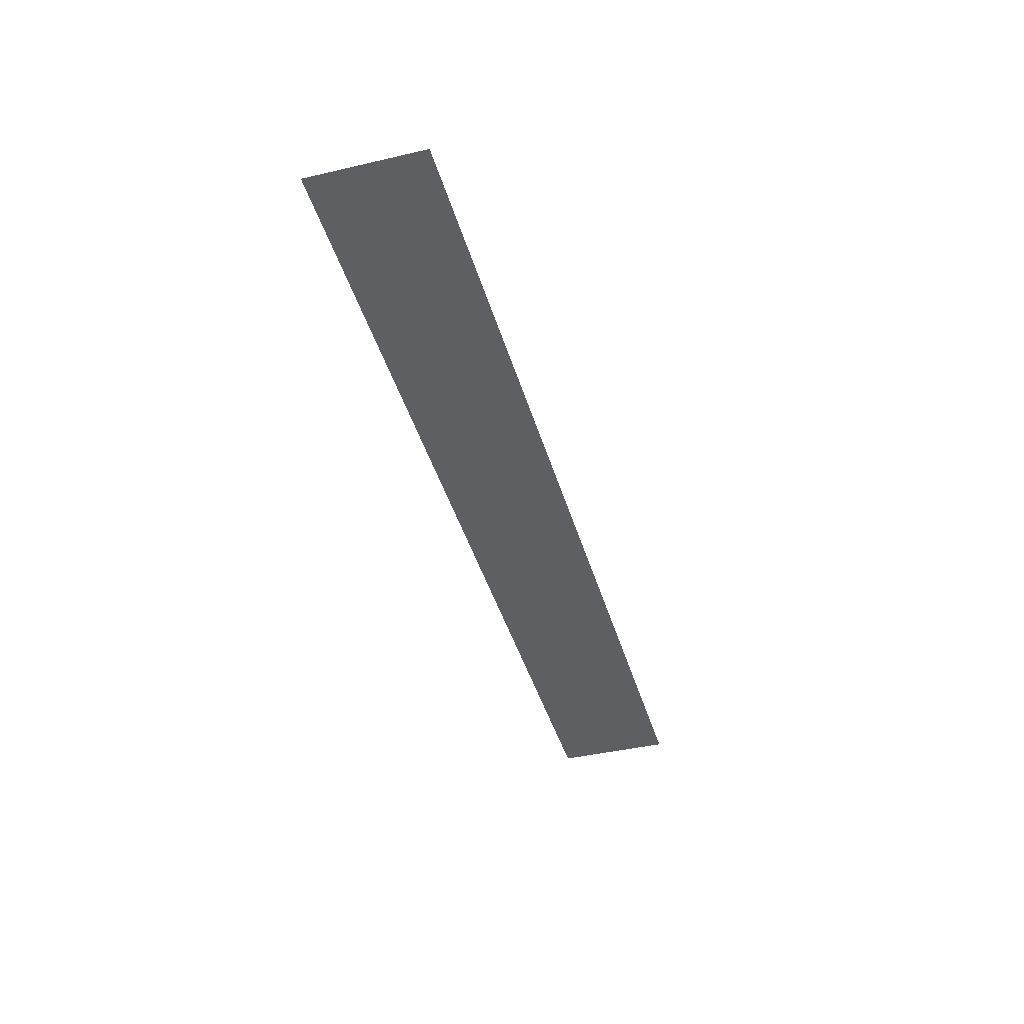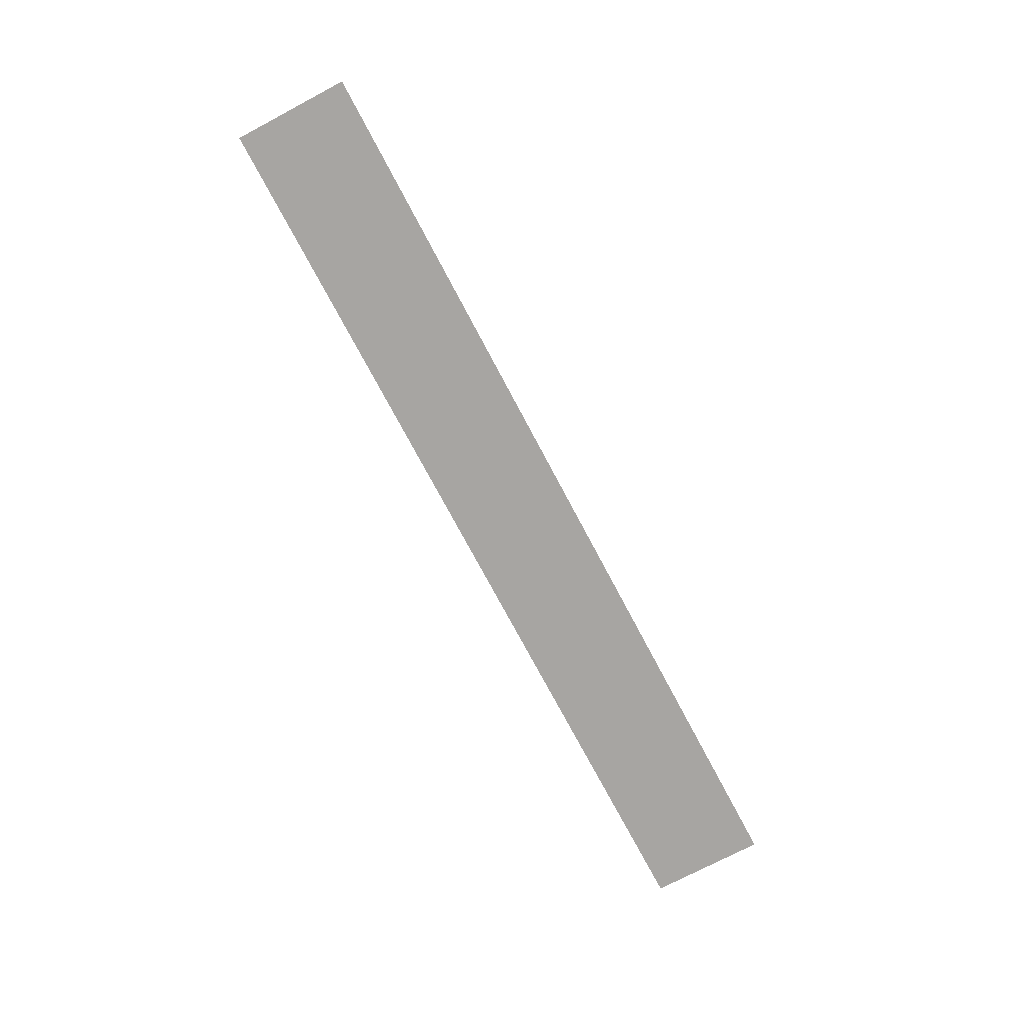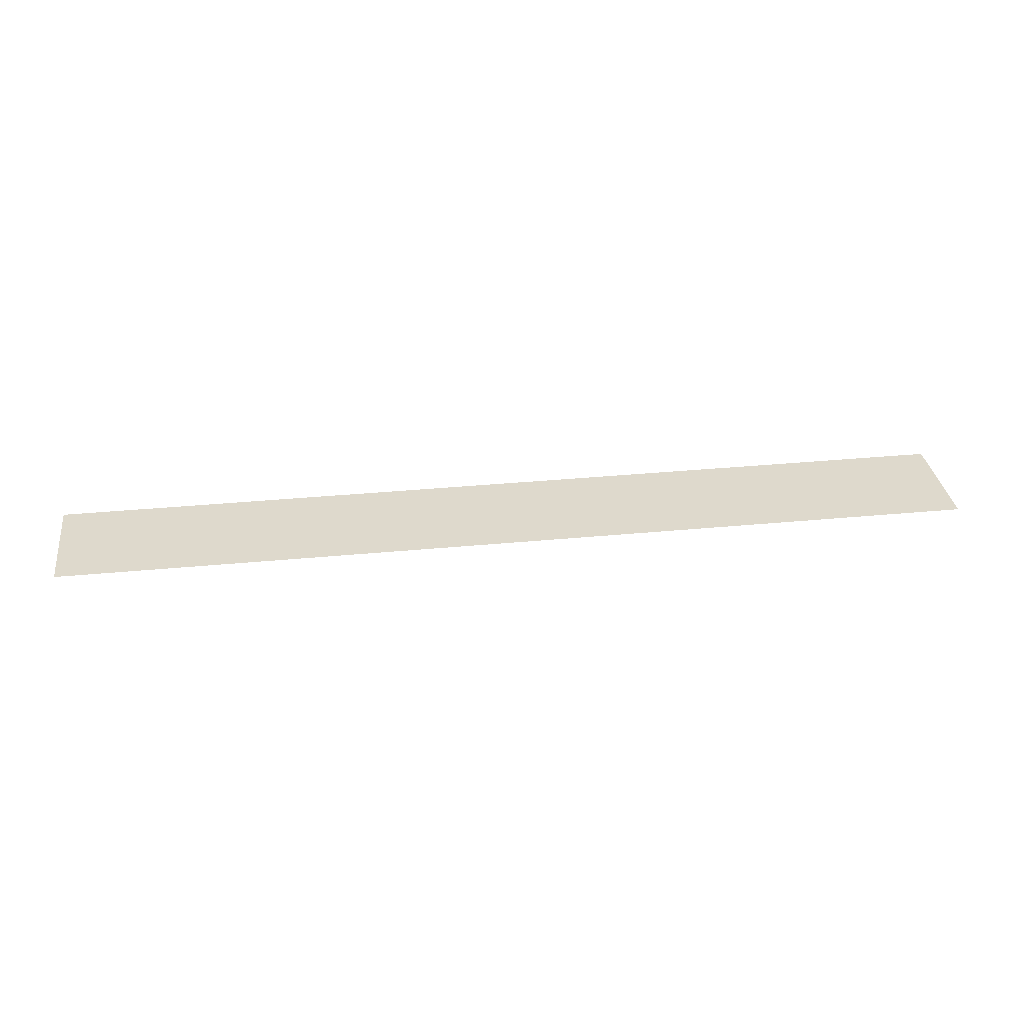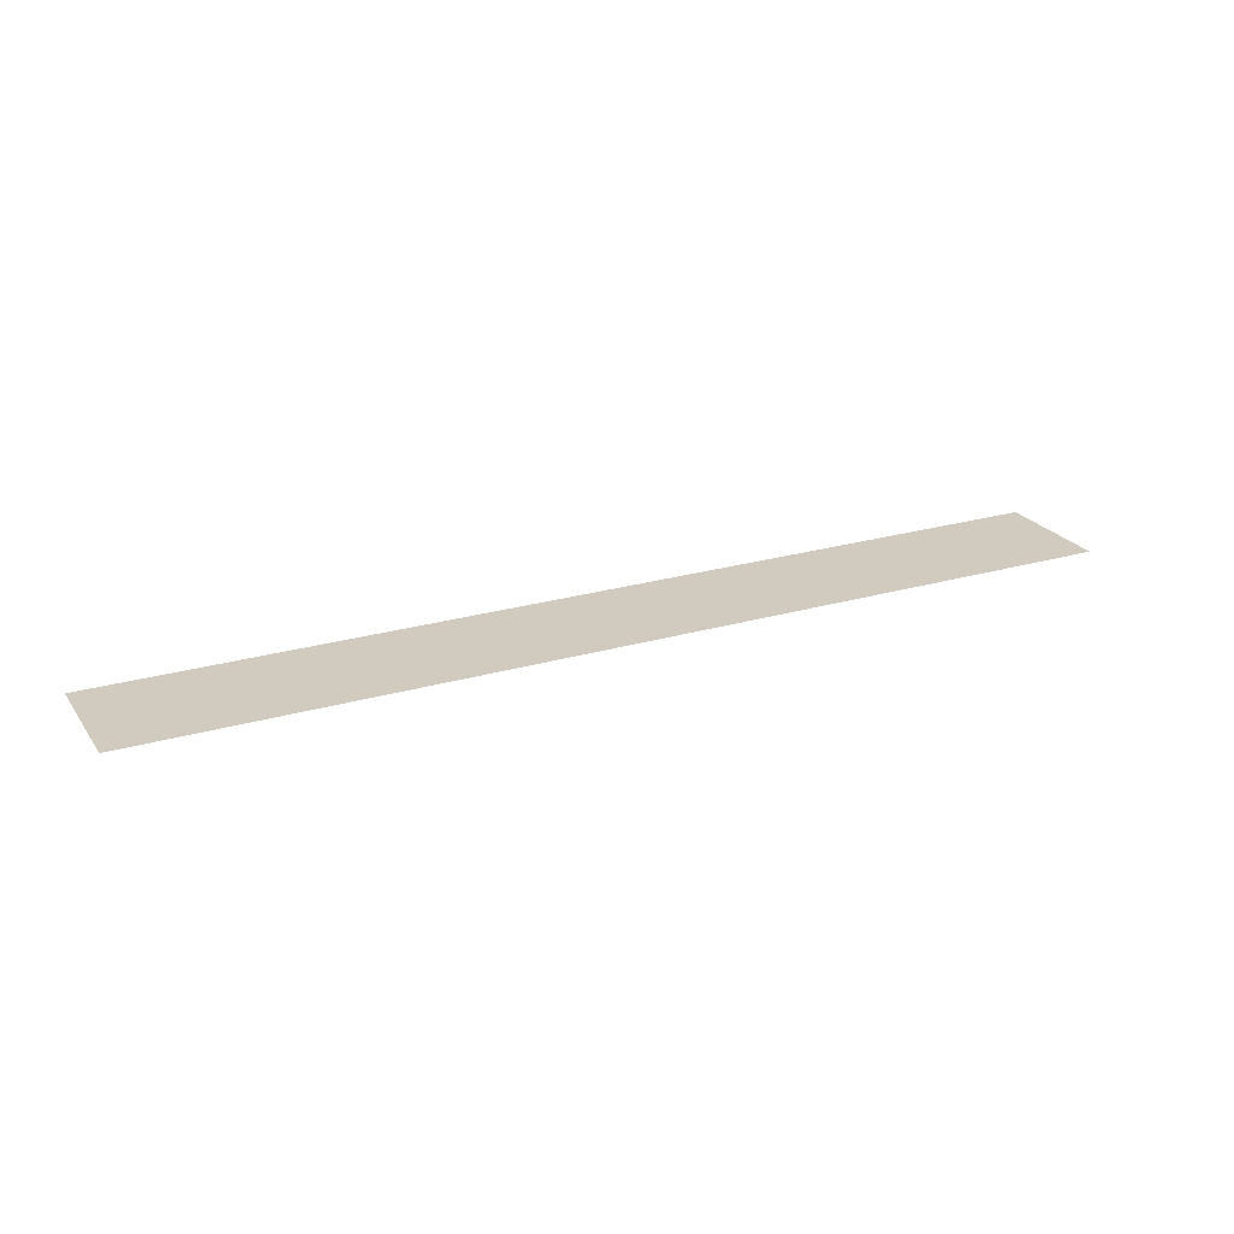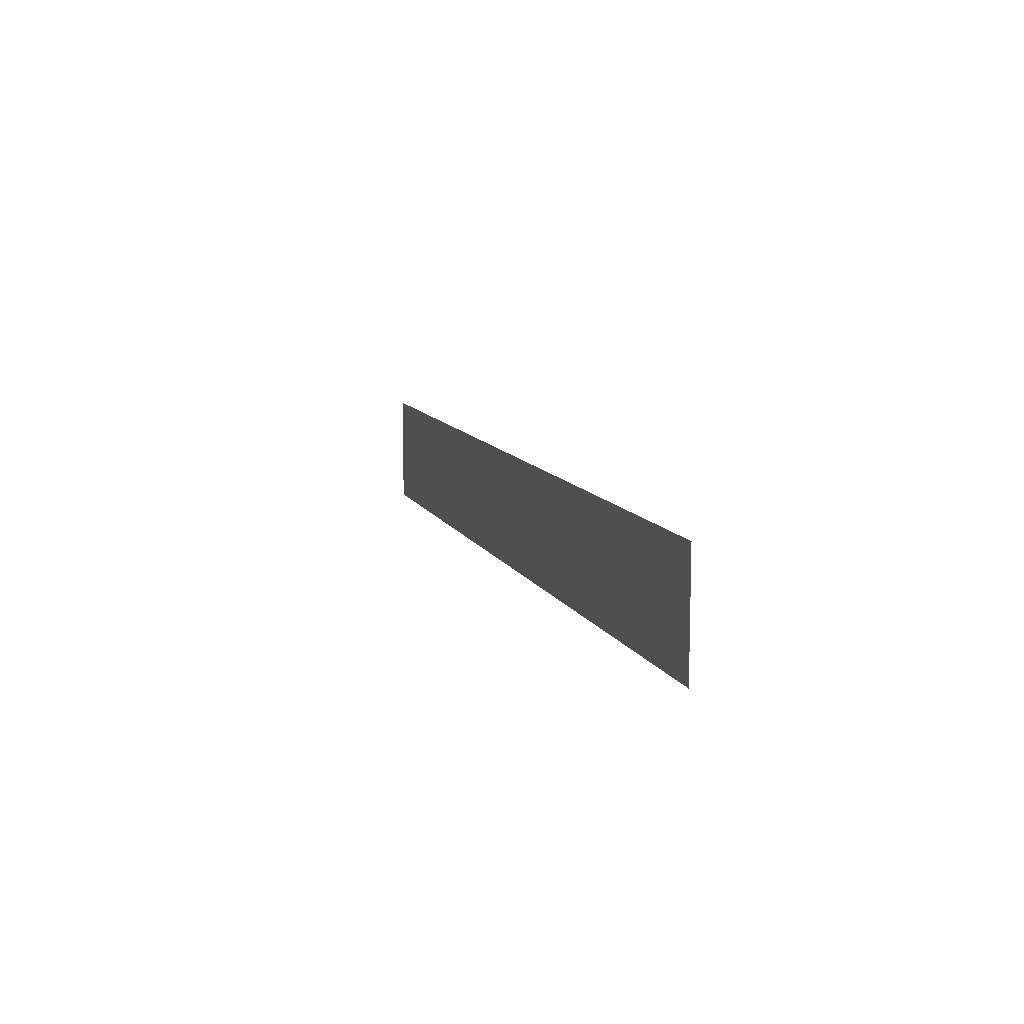
<metadata>
{"format":"obj","ext":"obj","renderer":"f3d","projection":"perspective","resolution":1024,"background":"white","views":[{"elev":-41.6,"azim":-74.3,"up":"+Z"},{"elev":-73.9,"azim":-62.1,"up":"+Z"},{"elev":32.2,"azim":172.2,"up":"+Z"},{"elev":23.6,"azim":-26.2,"up":"+Z"},{"elev":10.3,"azim":72.9,"up":"+Y"}]}
</metadata>
<code>
v -6400 -1056 -0.2062
v -6432 -1056 -0.2062
v -6432 -1024 -0.2062
v -6400 -1024 -0.2062
v -6432 -1056 -0.2062
v -6464 -1056 -0.2062
v -6464 -1024 -0.2062
v -6432 -1024 -0.2062
v -6464 -1056 -0.2062
v -6496 -1056 -0.2062
v -6496 -1024 -0.2062
v -6464 -1024 -0.2062
v -6496 -1056 -0.2062
v -6528 -1056 -0.2062
v -6528 -1024 -0.2062
v -6496 -1024 -0.2062
v -6528 -1056 -0.2062
v -6560 -1056 -0.2062
v -6560 -1024 -0.2062
v -6528 -1024 -0.2062
v -6560 -1056 -0.2062
v -6592 -1056 -0.2062
v -6592 -1024 -0.2062
v -6560 -1024 -0.2062
v -6592 -1056 -0.2062
v -6624 -1056 -0.2062
v -6624 -1024 -0.2062
v -6592 -1024 -0.2062
v -6624 -1056 -0.2062
v -6656 -1056 -0.2062
v -6656 -1024 -0.2062
v -6624 -1024 -0.2062
g untitled_mesh_0094
f 1 2 3 4
f 5 6 7 8
f 9 10 11 12
f 13 14 15 16
f 17 18 19 20
f 21 22 23 24
f 25 26 27 28
f 29 30 31 32

</code>
